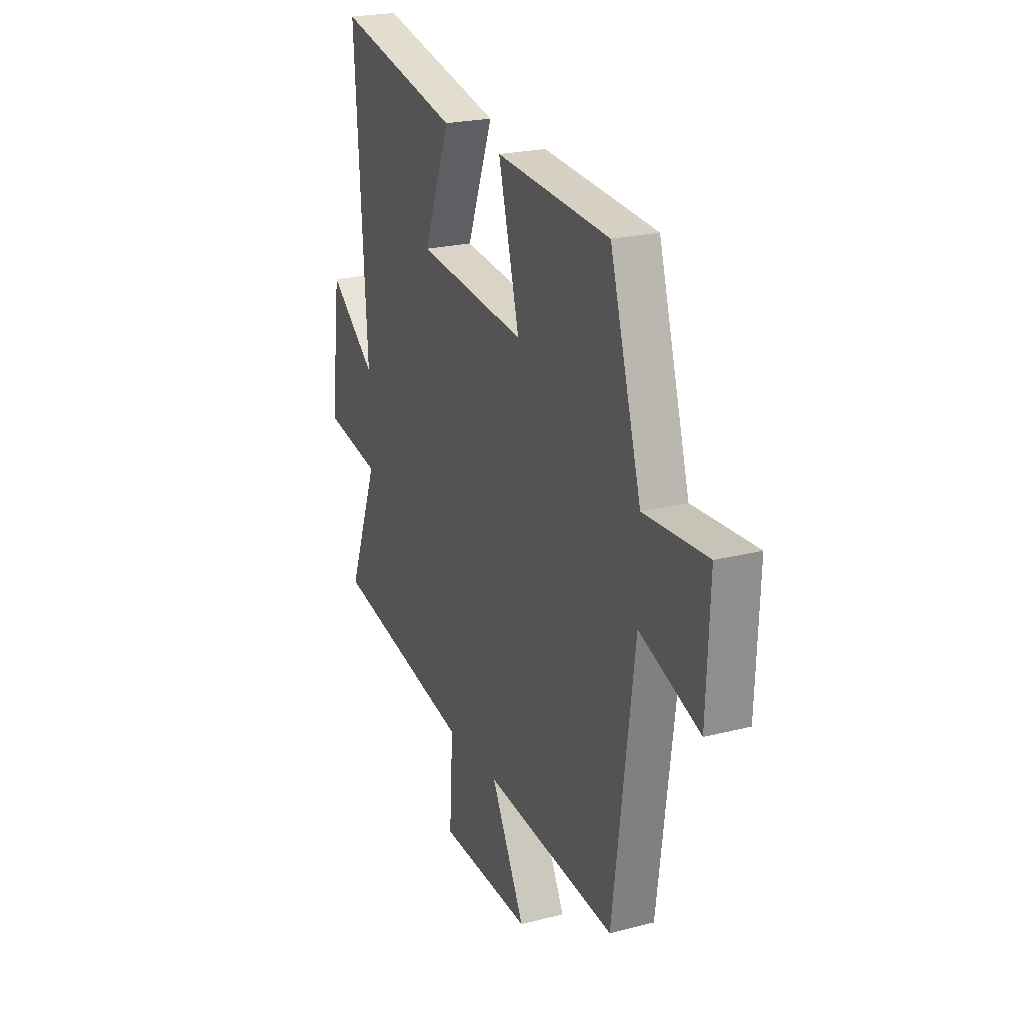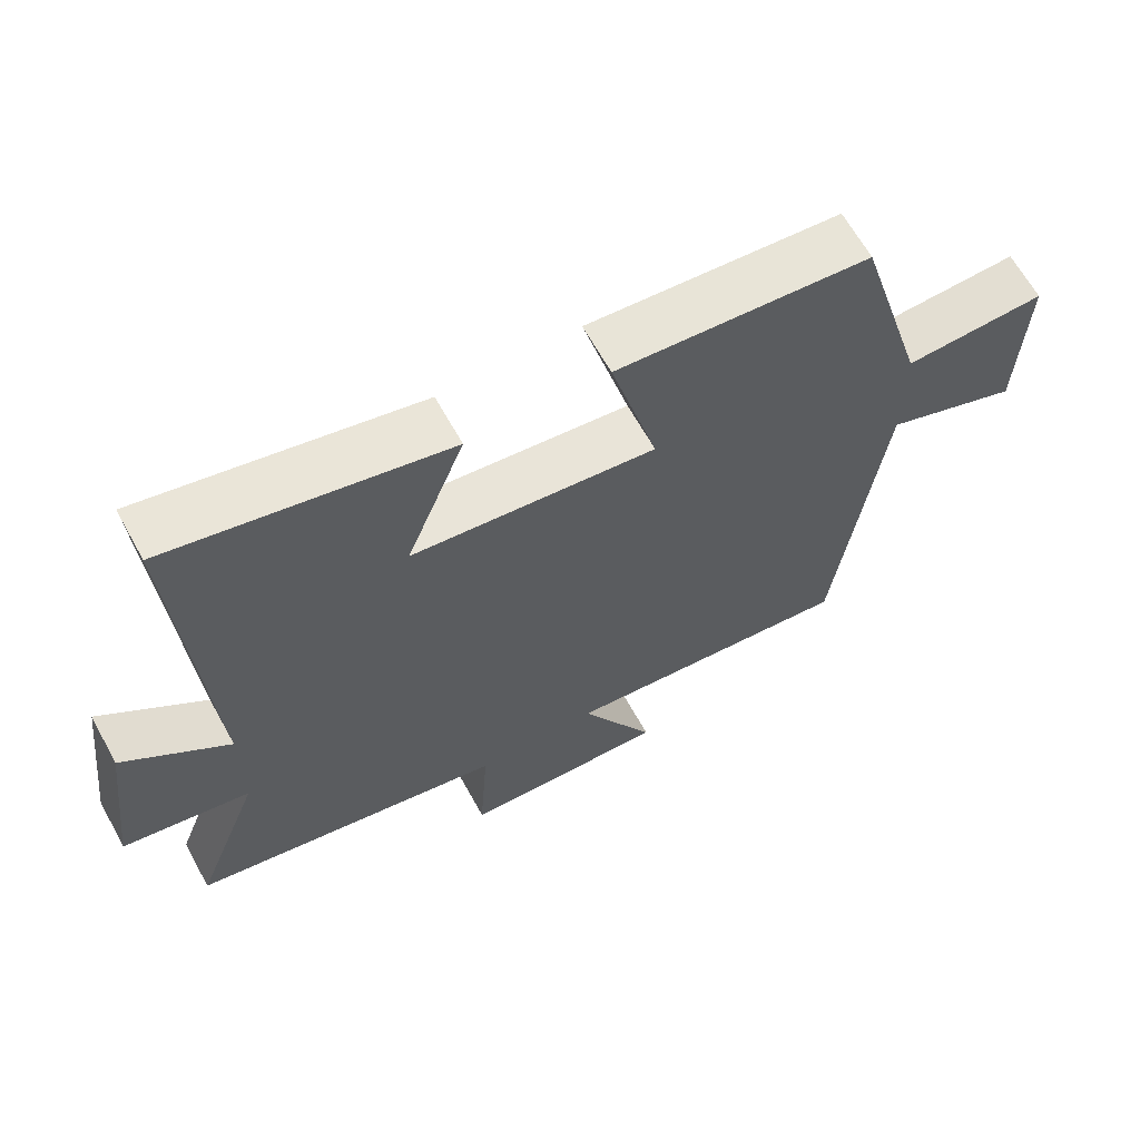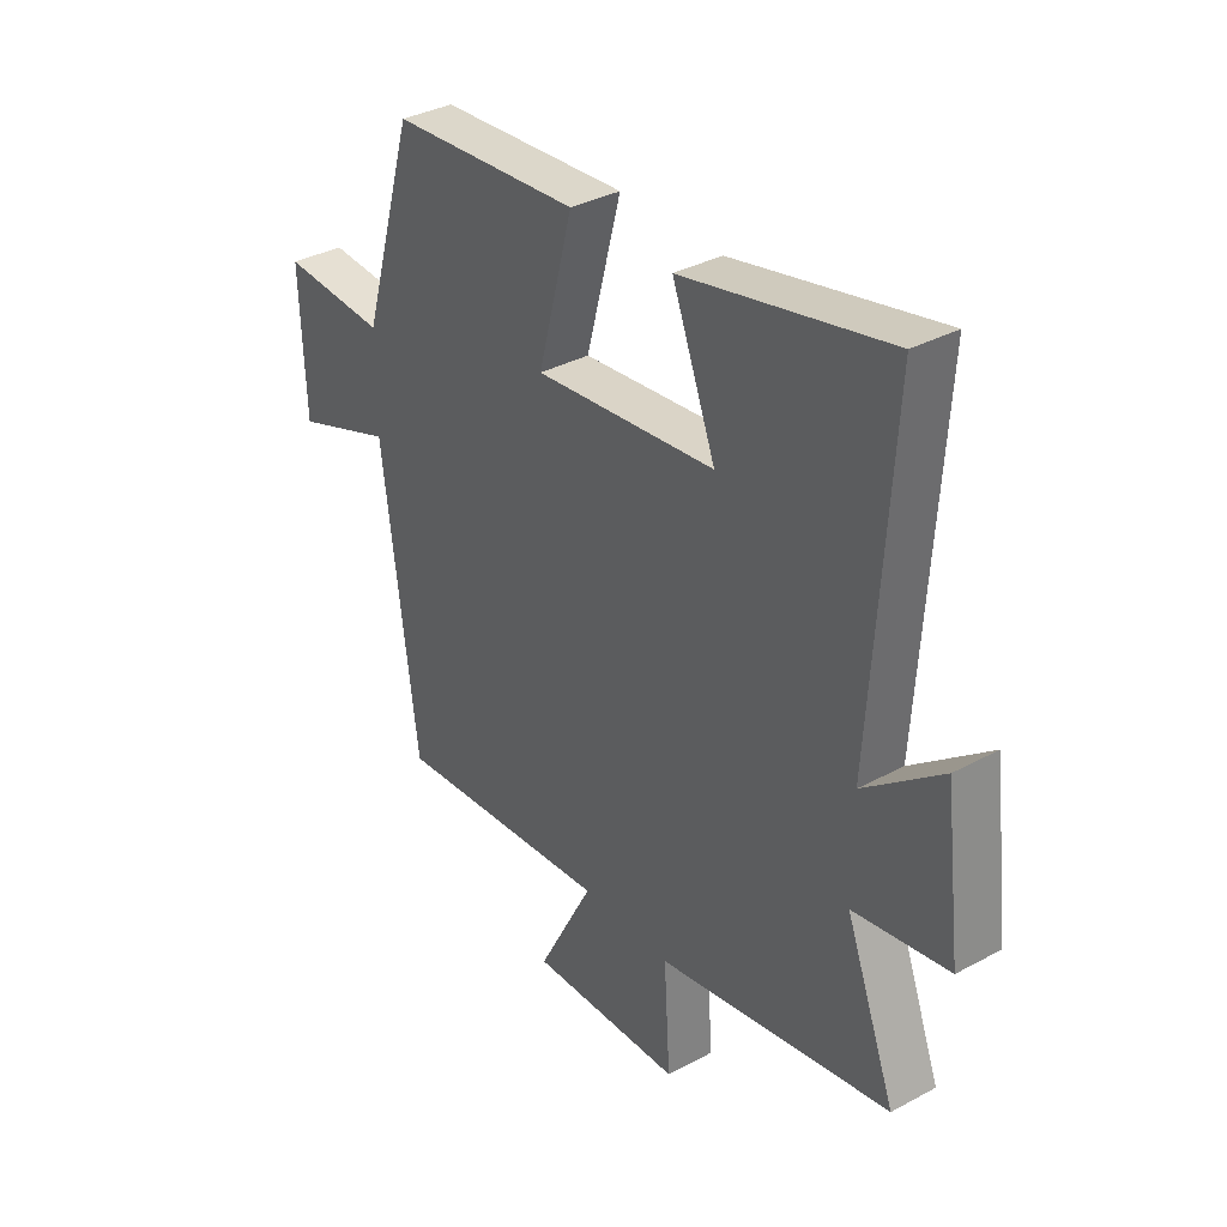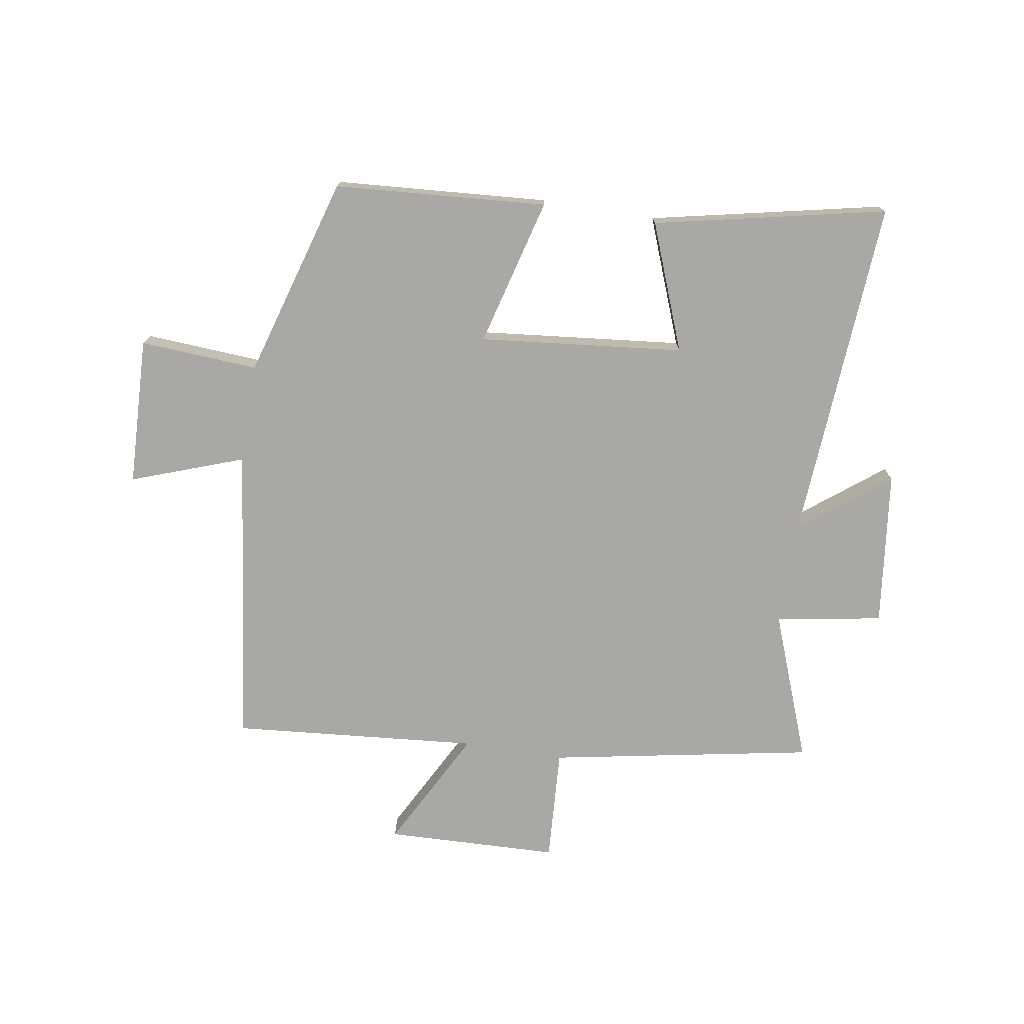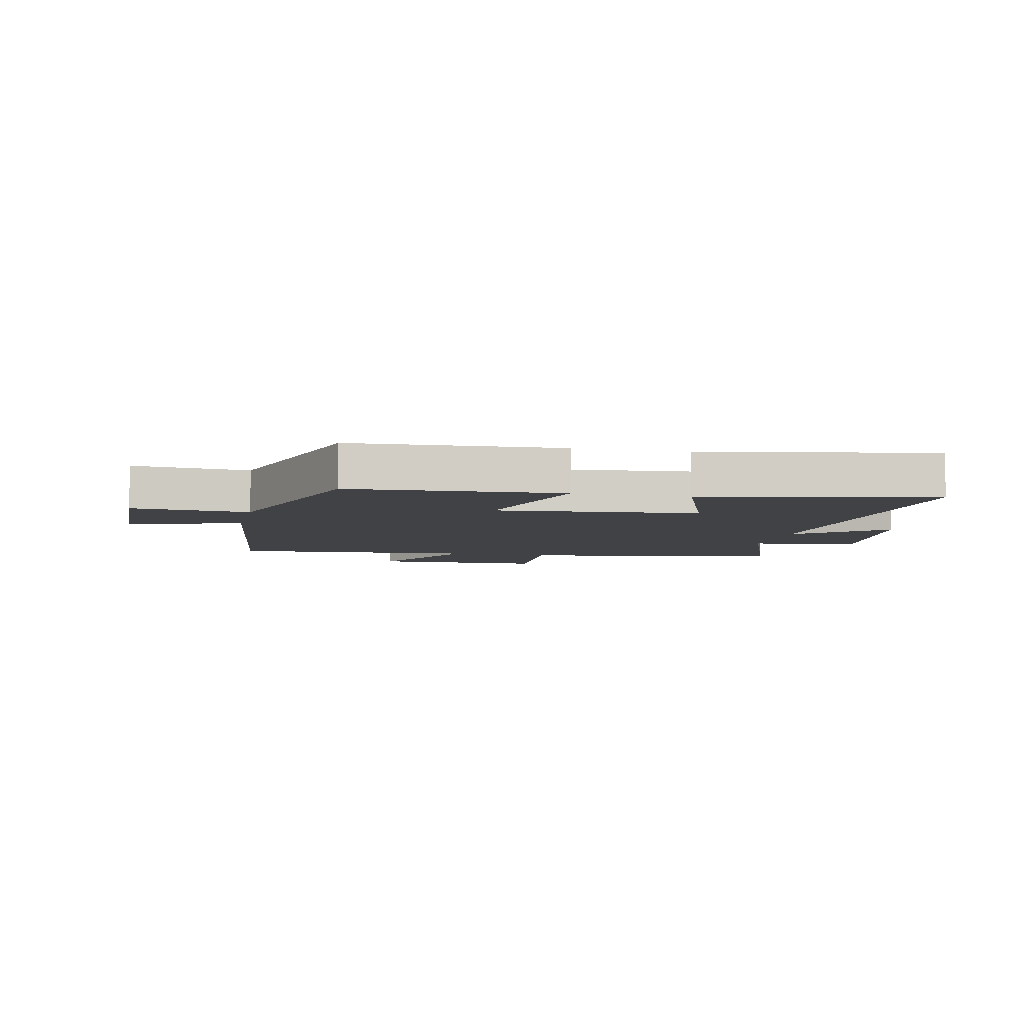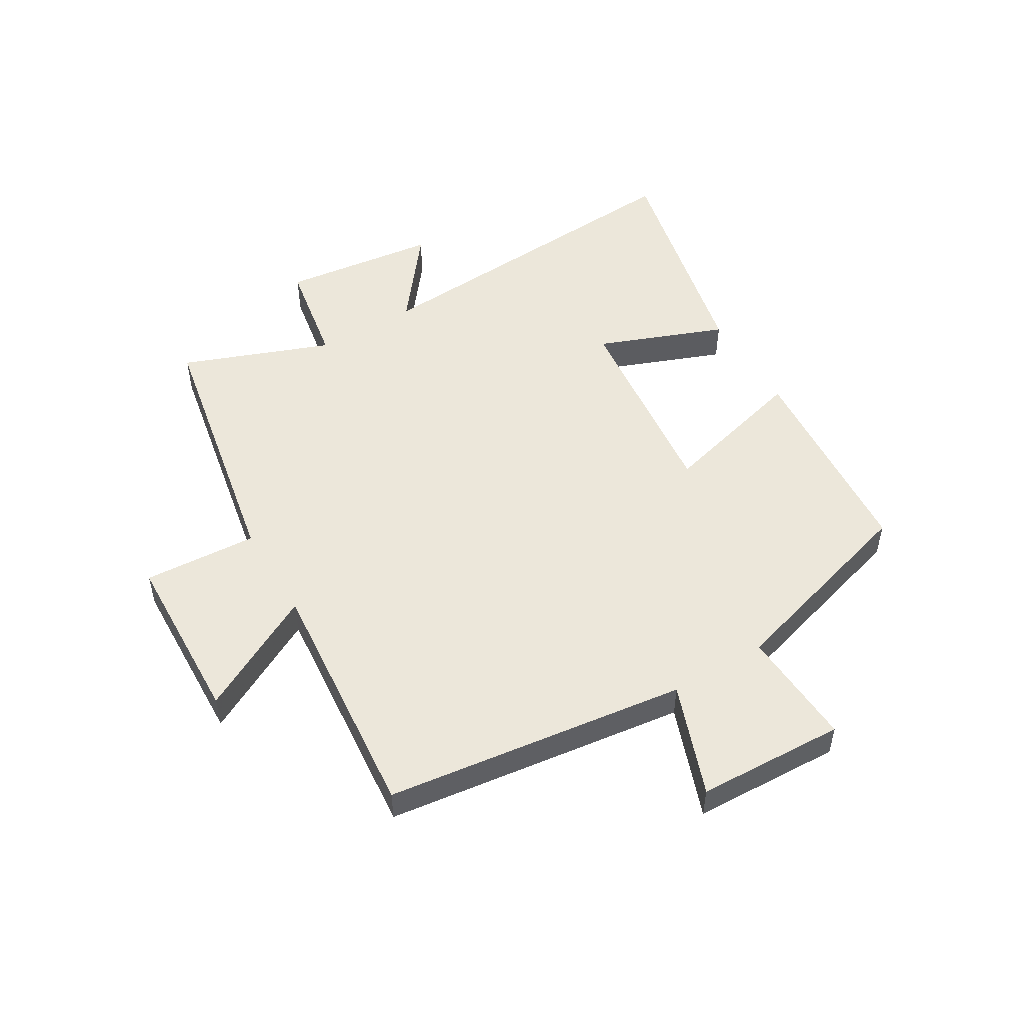
<metadata>
{"format":"obj","ext":"obj","renderer":"f3d","projection":"perspective","resolution":1024,"background":"white","views":[{"elev":22.8,"azim":-113.7,"up":"+Z"},{"elev":64.5,"azim":151.1,"up":"+Z"},{"elev":34.9,"azim":54.1,"up":"+Z"},{"elev":-74.9,"azim":-9.3,"up":"+Y"},{"elev":-6.6,"azim":-12.9,"up":"+Y"},{"elev":51.4,"azim":-120.8,"up":"+Y"}]}
</metadata>
<code>
v 0.594 0.07 -0.417
v 0.152 0.07 -0.5
v 0.164 0.07 -0.691
v -0.126 0.07 -0.701
v -0.02 0.07 -0.5
v -0.434 0.07 -0.537
v -0.5 0.07 -0.031
v -0.688 0.07 -0.099
v -0.698 0.07 0.149
v -0.5 0.07 0.137
v -0.401 0.07 0.474
v -0.045 0.07 0.5
v -0.111 0.07 0.252
v 0.231 0.07 0.288
v 0.149 0.07 0.5
v 0.537 0.07 0.584
v 0.5 0.07 0.006
v 0.647 0.07 0.121
v 0.679 0.07 -0.139
v 0.5 0.07 -0.17
v 0.594 0 -0.417
v 0.152 0 -0.5
v 0.164 0 -0.691
v -0.126 0 -0.701
v -0.02 0 -0.5
v -0.434 0 -0.537
v -0.5 0 -0.031
v -0.688 0 -0.099
v -0.698 0 0.149
v -0.5 0 0.137
v -0.401 0 0.474
v -0.045 0 0.5
v -0.111 0 0.252
v 0.231 0 0.288
v 0.149 0 0.5
v 0.537 0 0.584
v 0.5 0 0.006
v 0.647 0 0.121
v 0.679 0 -0.139
v 0.5 0 -0.17
f 17 18 19 20
f 14 15 16 17
f 13 14 17 20
f 10 11 12 13
f 10 13 20 1
f 7 8 9 10
f 5 6 7 10
f 2 3 4 5
f 1 2 5 10
f 40 39 38 37
f 37 36 35 34
f 40 37 34 33
f 33 32 31 30
f 21 40 33 30
f 30 29 28 27
f 30 27 26 25
f 25 24 23 22
f 30 25 22 21
f 1 21 22 2
f 2 22 23 3
f 3 23 24 4
f 4 24 25 5
f 5 25 26 6
f 6 26 27 7
f 7 27 28 8
f 8 28 29 9
f 9 29 30 10
f 10 30 31 11
f 11 31 32 12
f 12 32 33 13
f 13 33 34 14
f 14 34 35 15
f 15 35 36 16
f 16 36 37 17
f 17 37 38 18
f 18 38 39 19
f 19 39 40 20
f 20 40 21 1

</code>
